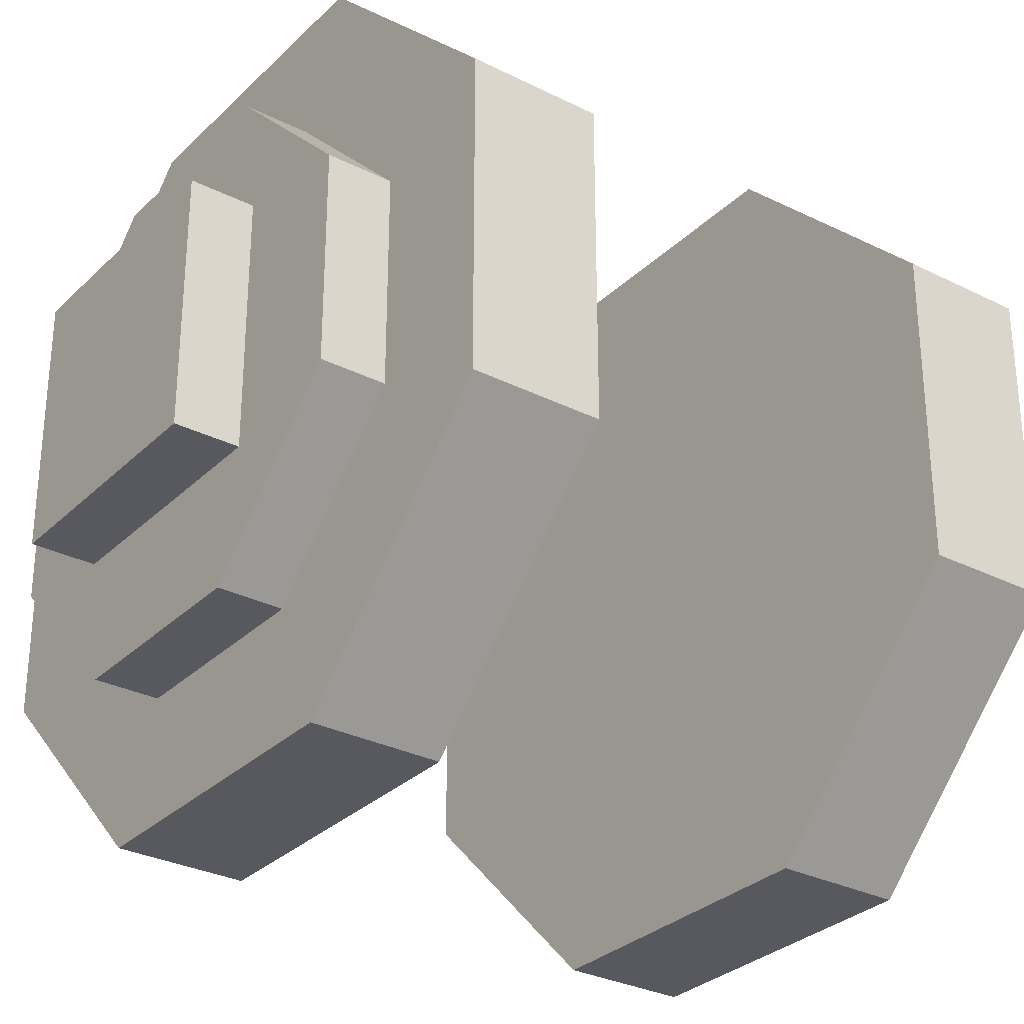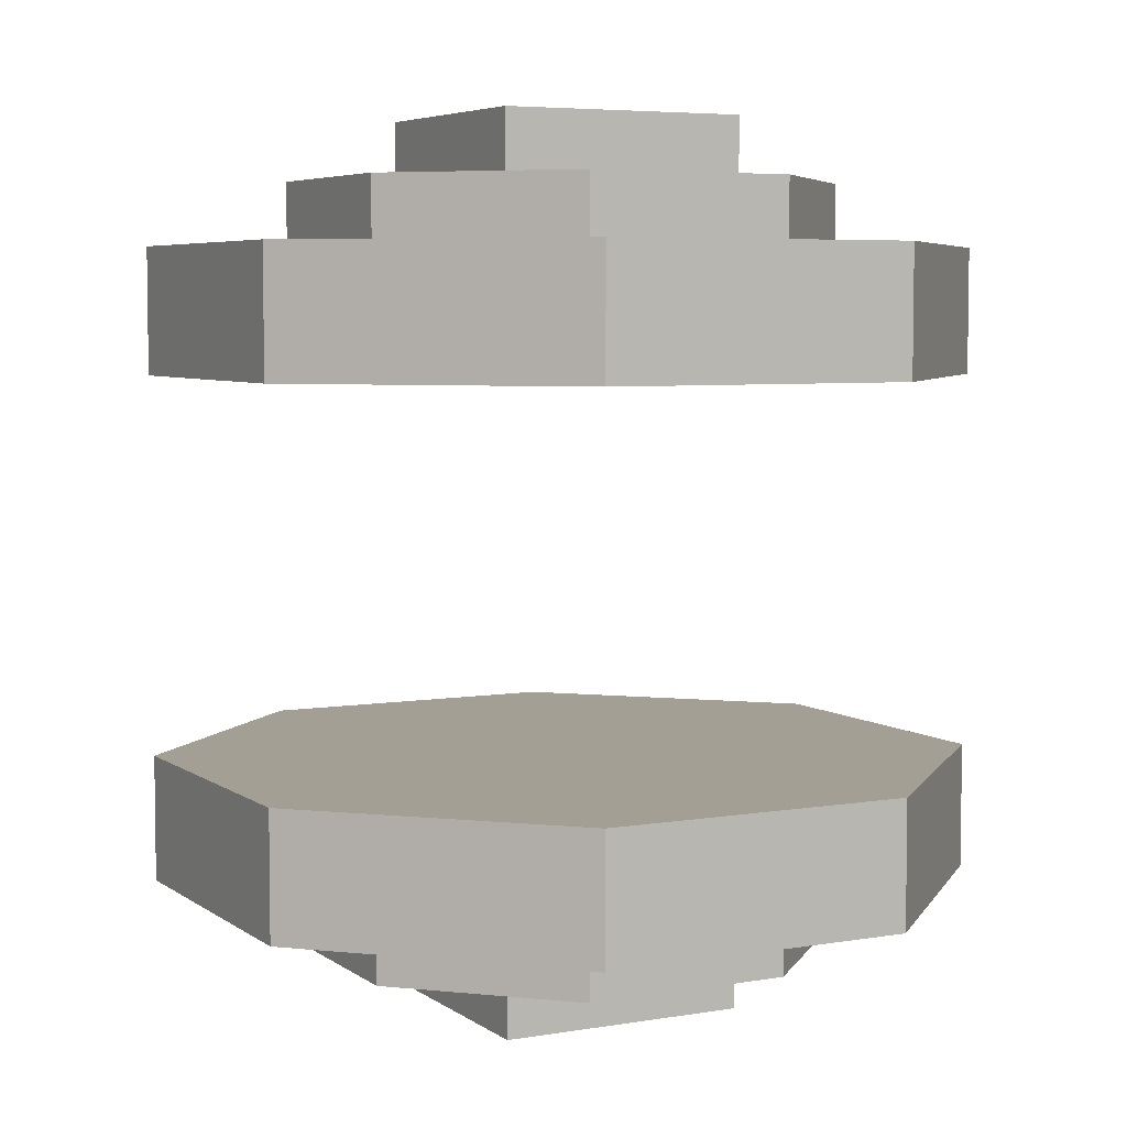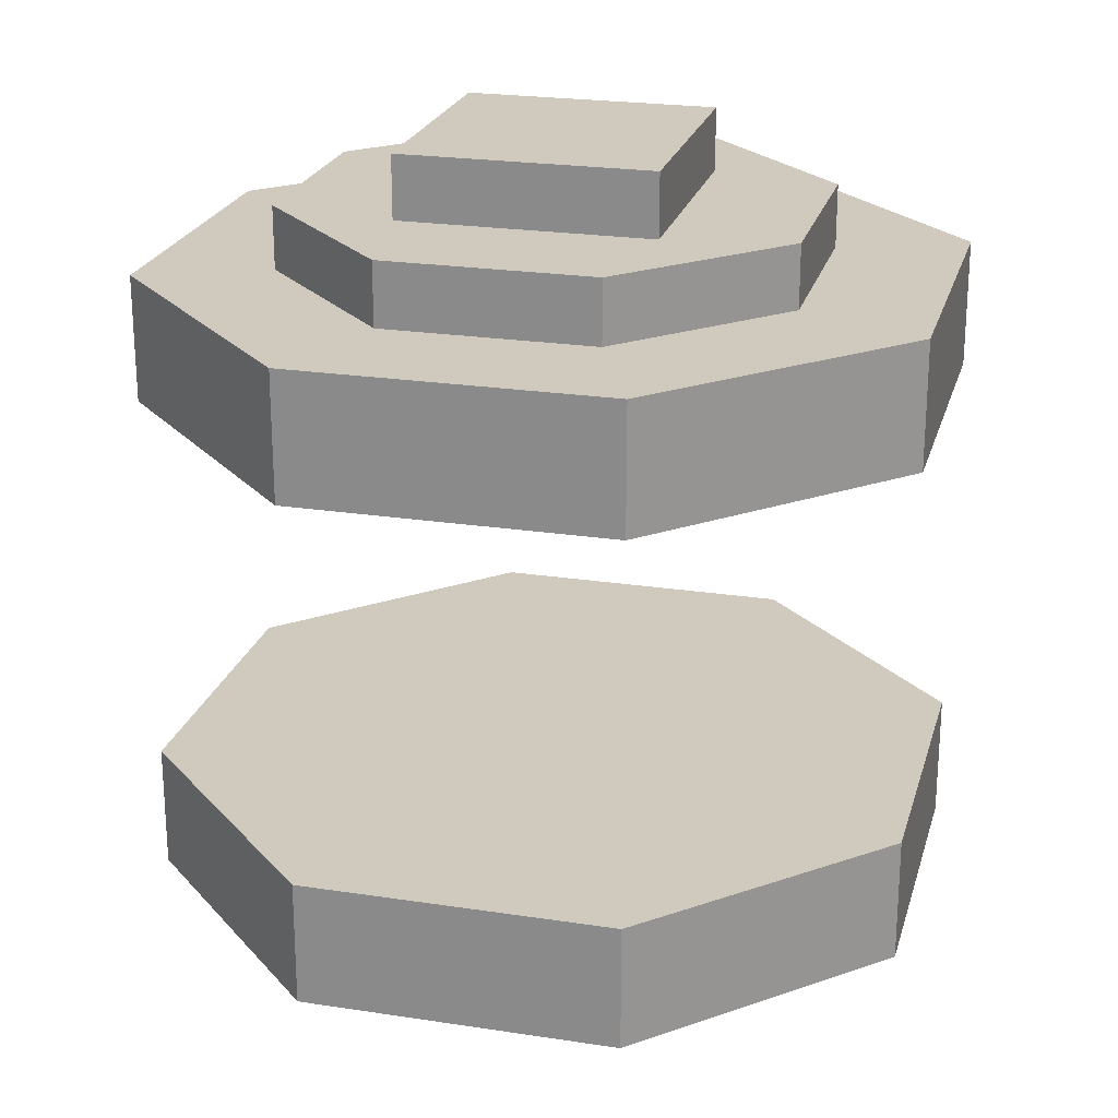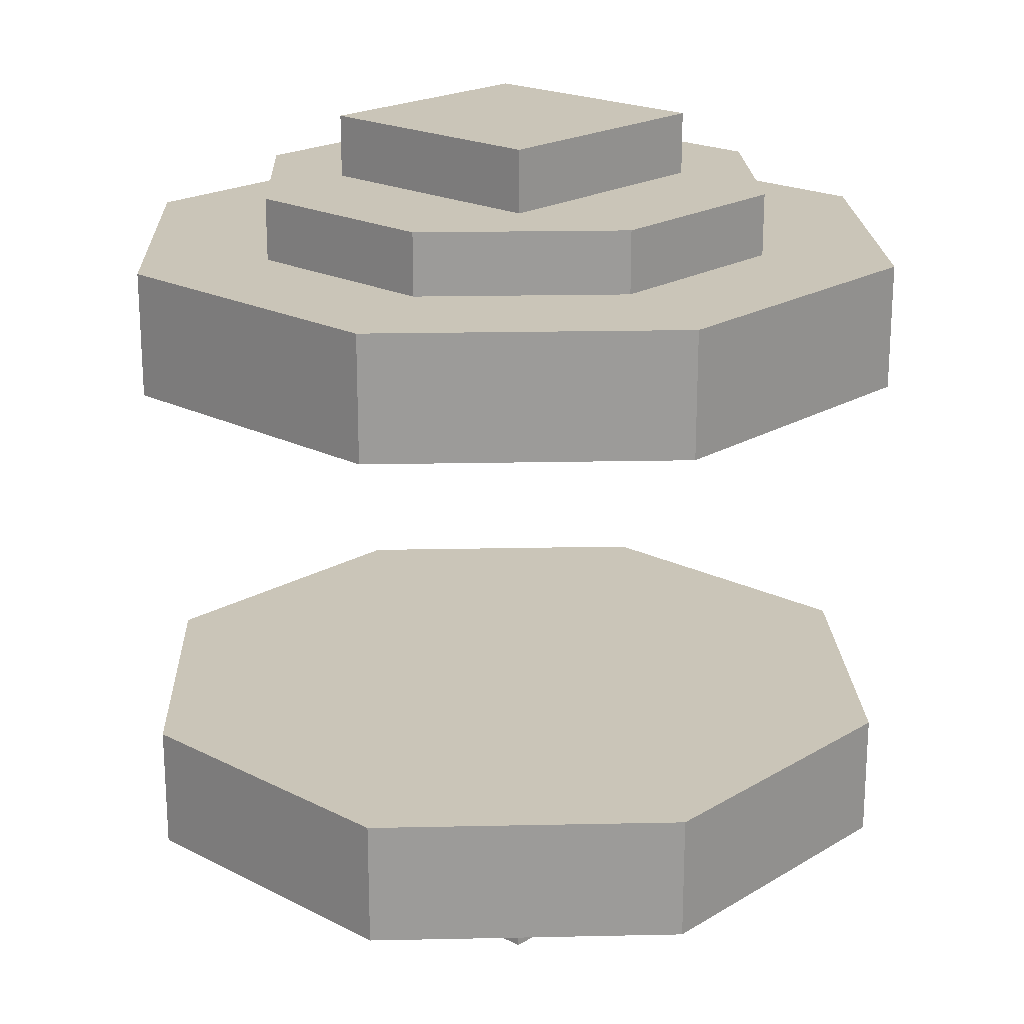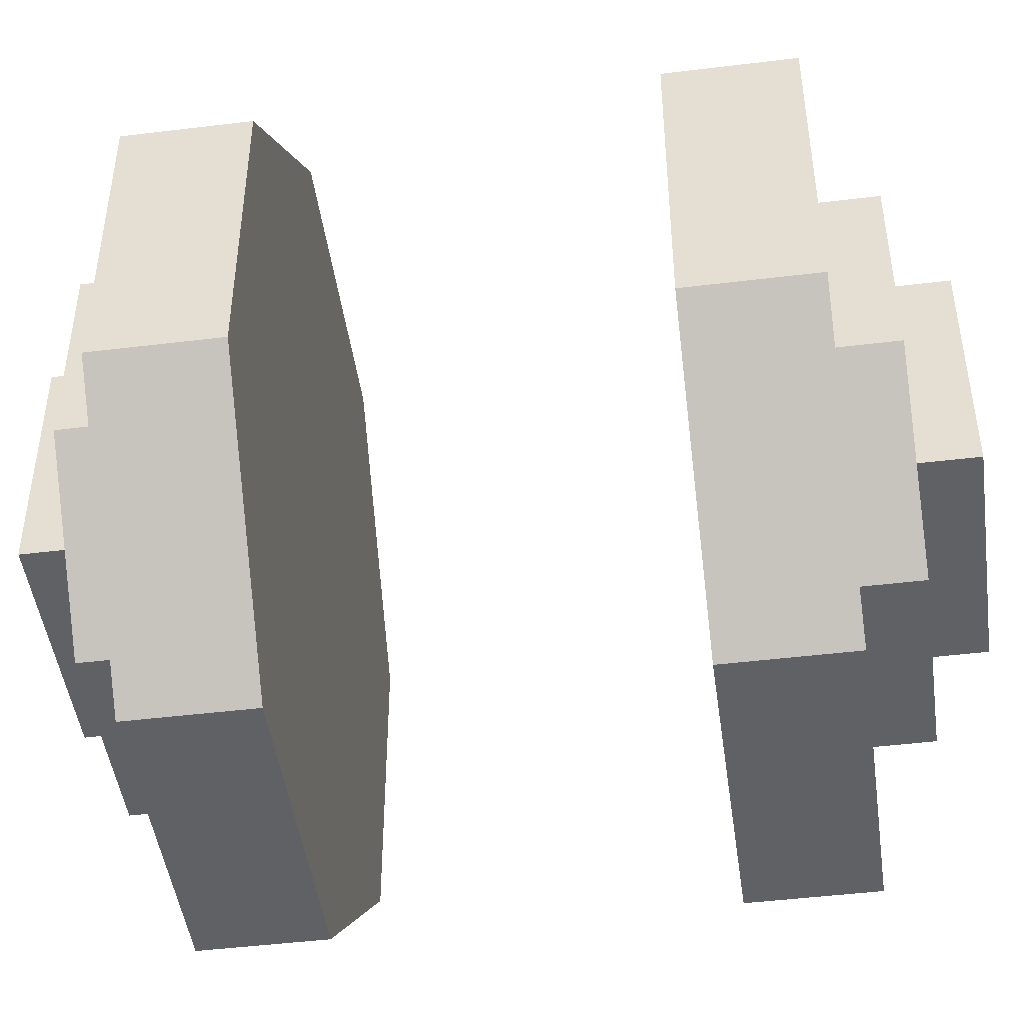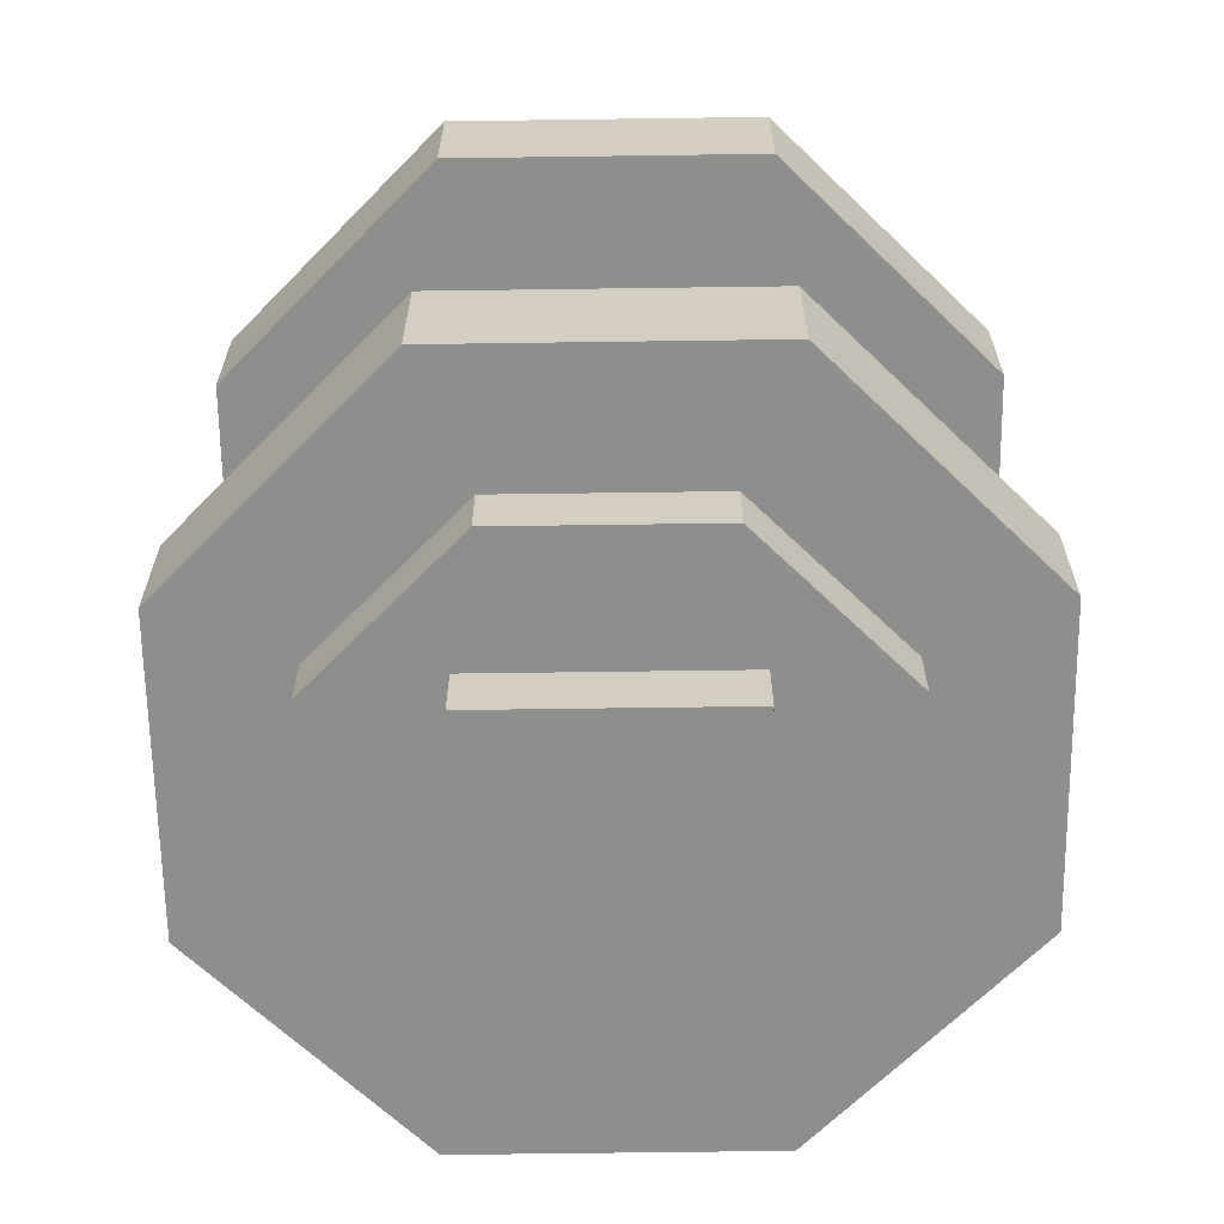
<metadata>
{"format":"obj","ext":"obj","renderer":"f3d","projection":"perspective","resolution":1024,"background":"white","views":[{"elev":-30.3,"azim":53.8,"up":"+Z"},{"elev":5.5,"azim":-117.5,"up":"+Y"},{"elev":23.0,"azim":14.6,"up":"+Y"},{"elev":20.3,"azim":-137.2,"up":"+Y"},{"elev":-46.9,"azim":-82.1,"up":"+Z"},{"elev":-64.8,"azim":90.8,"up":"+Y"}]}
</metadata>
<code>
o cylinde1r
v -0.9375 0 0
v -0.9375 0.125 0
v -0.7822 0 0.375
v -0.7822 0.125 0.375
v -0.5625 0 0.1553
v -0.5625 0.125 0.1553
v -0.5625 0 -0.1553
v -0.5625 0.125 -0.1553
v -0.7822 0 -0.375
v -0.7822 0.125 -0.375
v -1.093 0 -0.375
v -1.093 0.125 -0.375
v -1.312 0 -0.1553
v -1.312 0.125 -0.1553
v -1.312 0 0.1553
v -1.312 0.125 0.1553
v -1.093 0 0.375
v -1.093 0.125 0.375
f 5 3 1
f 3 5 6 4
f 4 6 2
f 7 5 1
f 5 7 8 6
f 6 8 2
f 9 7 1
f 7 9 10 8
f 8 10 2
f 11 9 1
f 9 11 12 10
f 10 12 2
f 13 11 1
f 11 13 14 12
f 12 14 2
f 15 13 1
f 13 15 16 14
f 14 16 2
f 17 15 1
f 15 17 18 16
f 16 18 2
f 3 17 1
f 17 3 4 18
f 18 4 2
o cub1e
v -0.8125 0.75 0.125
v -0.8125 0.75 -0.125
v -0.8125 0.6875 0.125
v -0.8125 0.6875 -0.125
v -1.062 0.75 0.125
v -1.062 0.75 -0.125
v -1.062 0.6875 0.125
v -1.062 0.6875 -0.125
f 20 19 21 22
f 25 23 24 26
f 23 19 20 24
f 22 21 25 26
f 21 19 23 25
f 24 20 22 26
o cylinde2r
v -0.9375 0.625 -9.252e-18
v -0.9375 0.6875 -9.252e-18
v -0.8339 0.625 0.25
v -0.8339 0.6875 0.25
v -0.6875 0.625 0.1036
v -0.6875 0.6875 0.1036
v -0.6875 0.625 -0.1036
v -0.6875 0.6875 -0.1036
v -0.8339 0.625 -0.25
v -0.8339 0.6875 -0.25
v -1.041 0.625 -0.25
v -1.041 0.6875 -0.25
v -1.188 0.625 -0.1036
v -1.188 0.6875 -0.1036
v -1.188 0.625 0.1036
v -1.188 0.6875 0.1036
v -1.041 0.625 0.25
v -1.041 0.6875 0.25
f 31 29 27
f 29 31 32 30
f 30 32 28
f 33 31 27
f 31 33 34 32
f 32 34 28
f 35 33 27
f 33 35 36 34
f 34 36 28
f 37 35 27
f 35 37 38 36
f 36 38 28
f 39 37 27
f 37 39 40 38
f 38 40 28
f 41 39 27
f 39 41 42 40
f 40 42 28
f 43 41 27
f 41 43 44 42
f 42 44 28
f 29 43 27
f 43 29 30 44
f 44 30 28
o cylinde3r
v -0.9375 0.5 0
v -0.9375 0.625 0
v -0.7822 0.5 0.375
v -0.7822 0.625 0.375
v -0.5625 0.5 0.1553
v -0.5625 0.625 0.1553
v -0.5625 0.5 -0.1553
v -0.5625 0.625 -0.1553
v -0.7822 0.5 -0.375
v -0.7822 0.625 -0.375
v -1.093 0.5 -0.375
v -1.093 0.625 -0.375
v -1.312 0.5 -0.1553
v -1.312 0.625 -0.1553
v -1.312 0.5 0.1553
v -1.312 0.625 0.1553
v -1.093 0.5 0.375
v -1.093 0.625 0.375
f 49 47 45
f 47 49 50 48
f 48 50 46
f 51 49 45
f 49 51 52 50
f 50 52 46
f 53 51 45
f 51 53 54 52
f 52 54 46
f 55 53 45
f 53 55 56 54
f 54 56 46
f 57 55 45
f 55 57 58 56
f 56 58 46
f 59 57 45
f 57 59 60 58
f 58 60 46
f 61 59 45
f 59 61 62 60
f 60 62 46
f 47 61 45
f 61 47 48 62
f 62 48 46
o cylinde4r
v -0.9375 -0.0625 -9.252e-18
v -0.9375 0 -9.252e-18
v -0.8339 -0.0625 0.25
v -0.8339 0 0.25
v -0.6875 -0.0625 0.1036
v -0.6875 0 0.1036
v -0.6875 -0.0625 -0.1036
v -0.6875 0 -0.1036
v -0.8339 -0.0625 -0.25
v -0.8339 0 -0.25
v -1.041 -0.0625 -0.25
v -1.041 0 -0.25
v -1.188 -0.0625 -0.1036
v -1.188 0 -0.1036
v -1.188 -0.0625 0.1036
v -1.188 0 0.1036
v -1.041 -0.0625 0.25
v -1.041 0 0.25
f 67 65 63
f 65 67 68 66
f 66 68 64
f 69 67 63
f 67 69 70 68
f 68 70 64
f 71 69 63
f 69 71 72 70
f 70 72 64
f 73 71 63
f 71 73 74 72
f 72 74 64
f 75 73 63
f 73 75 76 74
f 74 76 64
f 77 75 63
f 75 77 78 76
f 76 78 64
f 79 77 63
f 77 79 80 78
f 78 80 64
f 65 79 63
f 79 65 66 80
f 80 66 64
o cub2e
v -0.8125 -0.0625 0.125
v -0.8125 -0.0625 -0.125
v -0.8125 -0.125 0.125
v -0.8125 -0.125 -0.125
v -1.062 -0.0625 0.125
v -1.062 -0.0625 -0.125
v -1.062 -0.125 0.125
v -1.062 -0.125 -0.125
f 82 81 83 84
f 87 85 86 88
f 85 81 82 86
f 84 83 87 88
f 83 81 85 87
f 86 82 84 88

</code>
